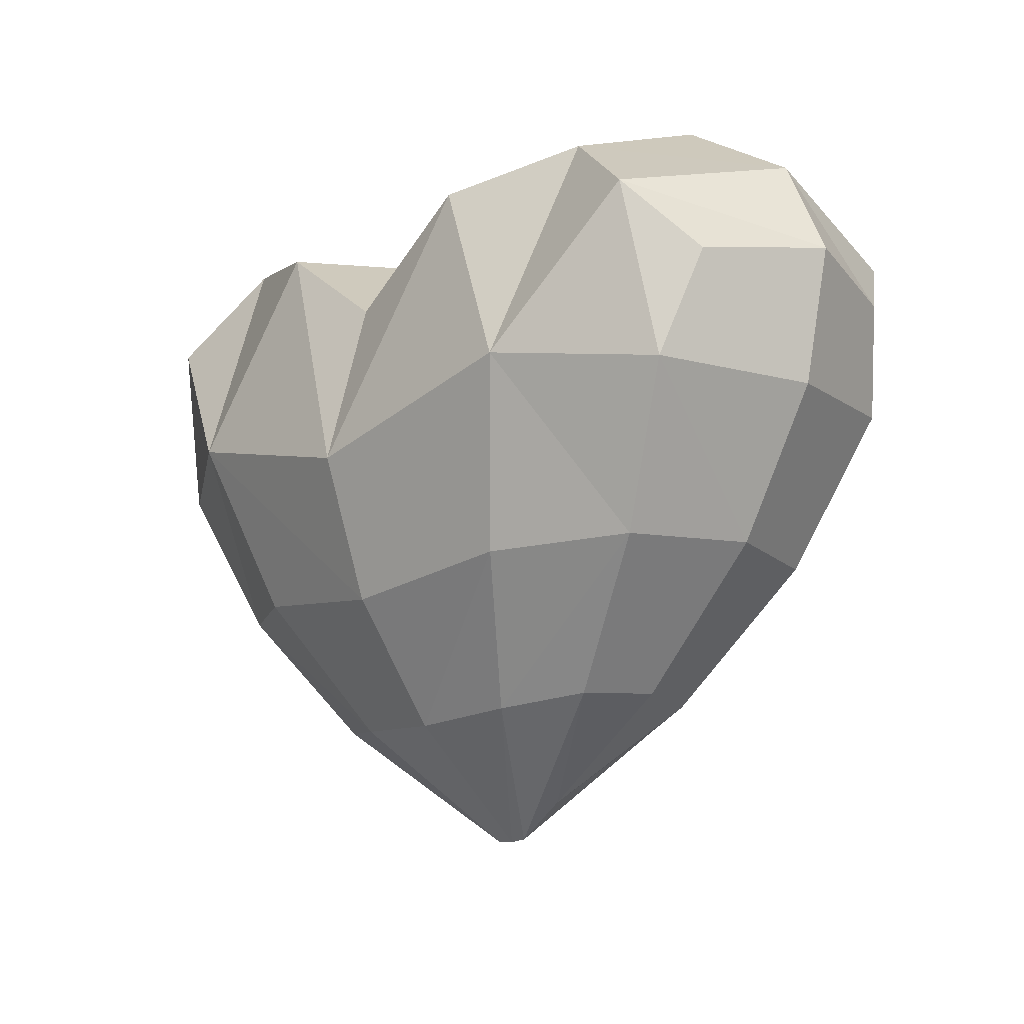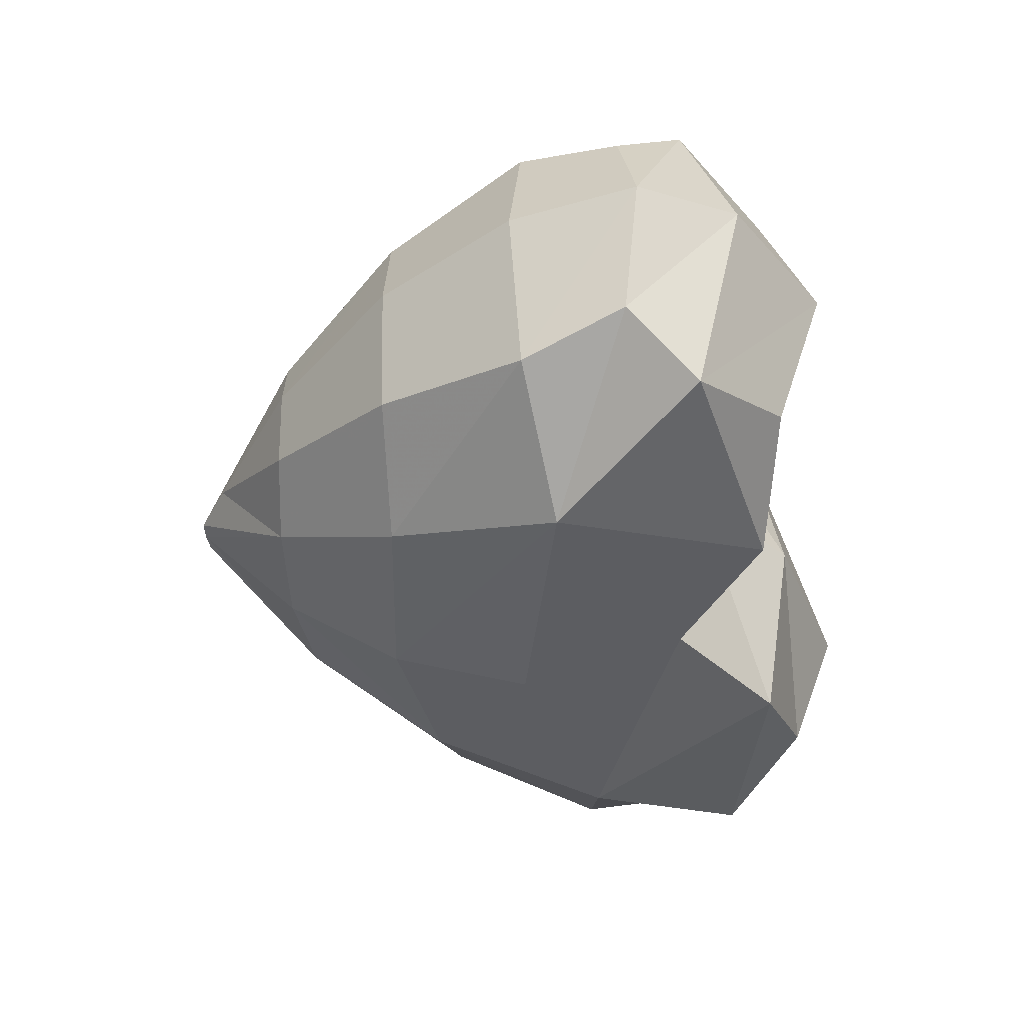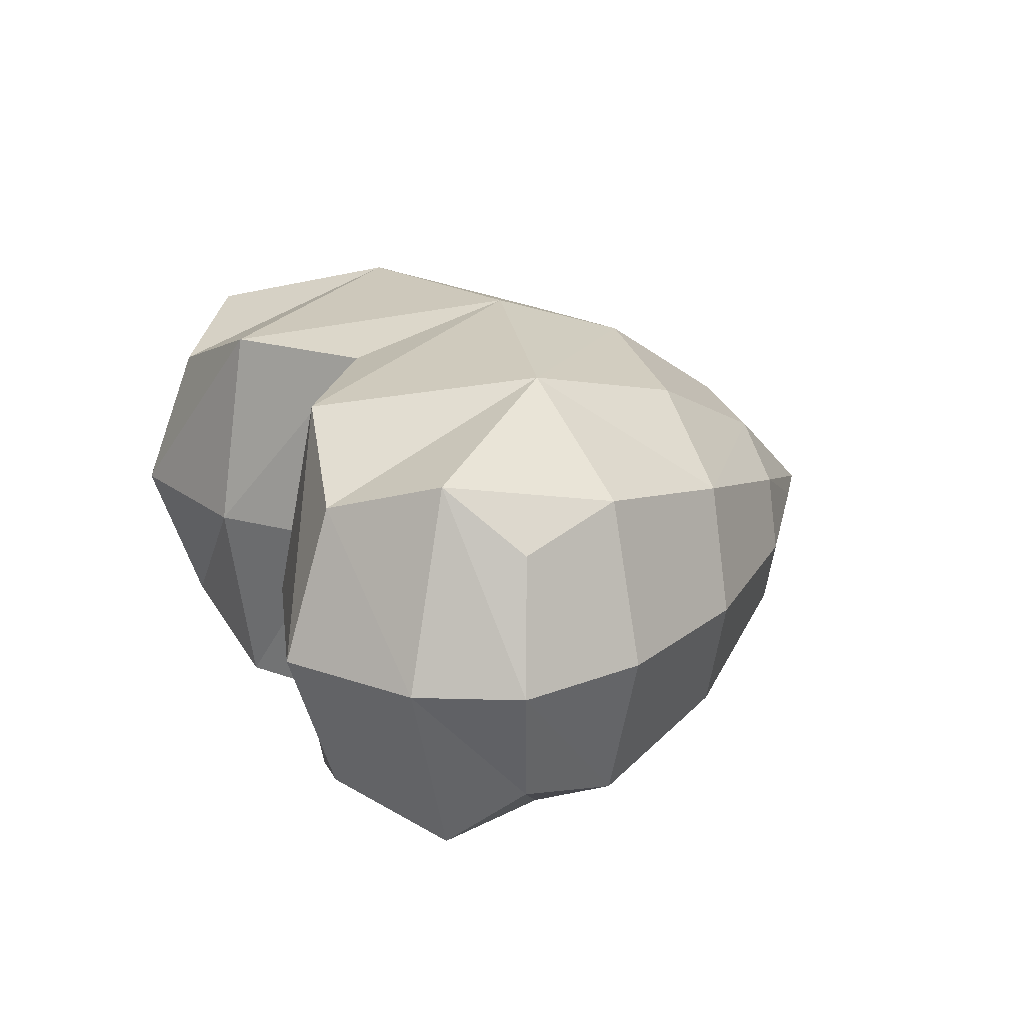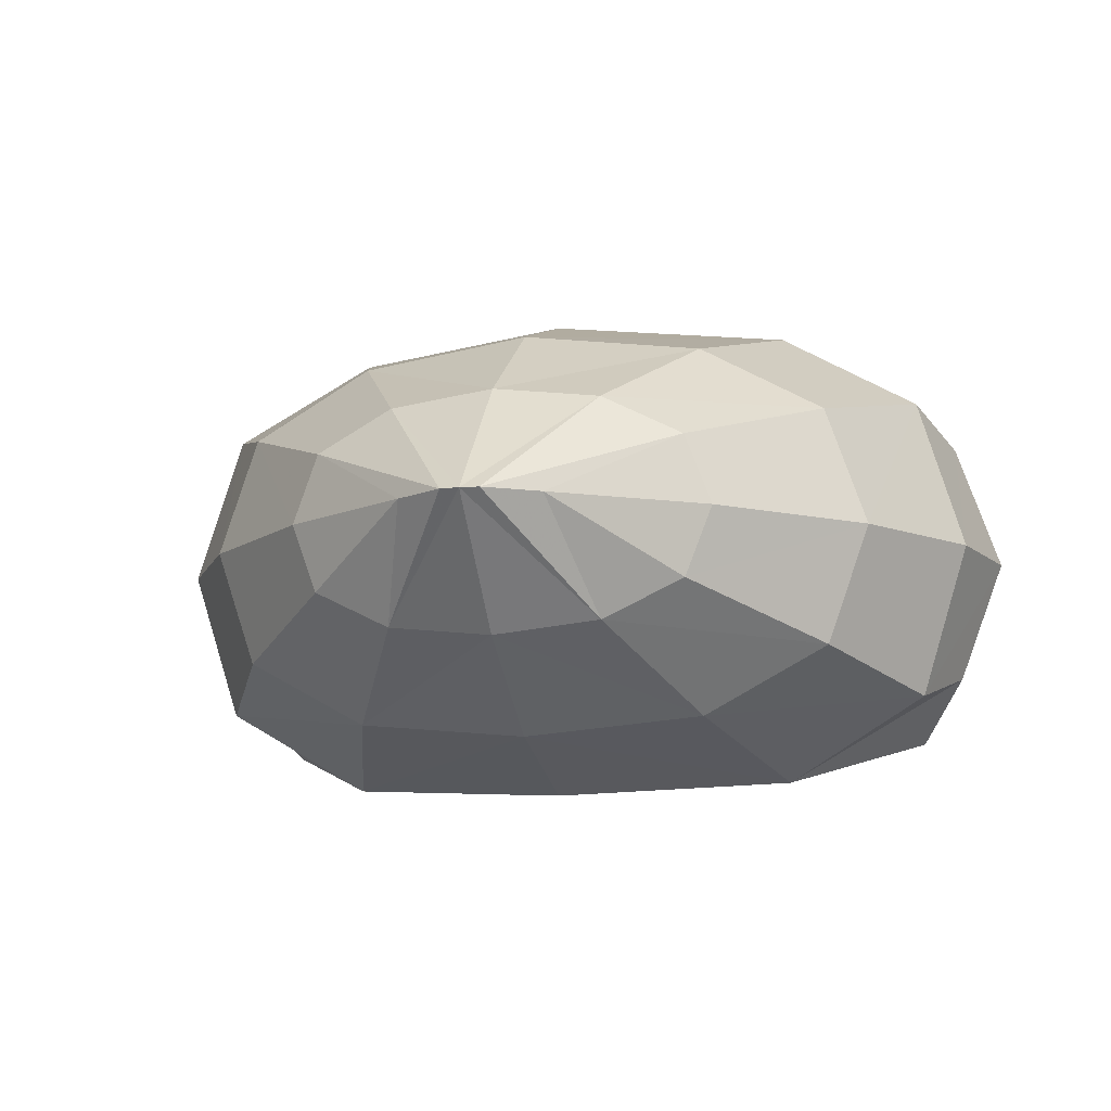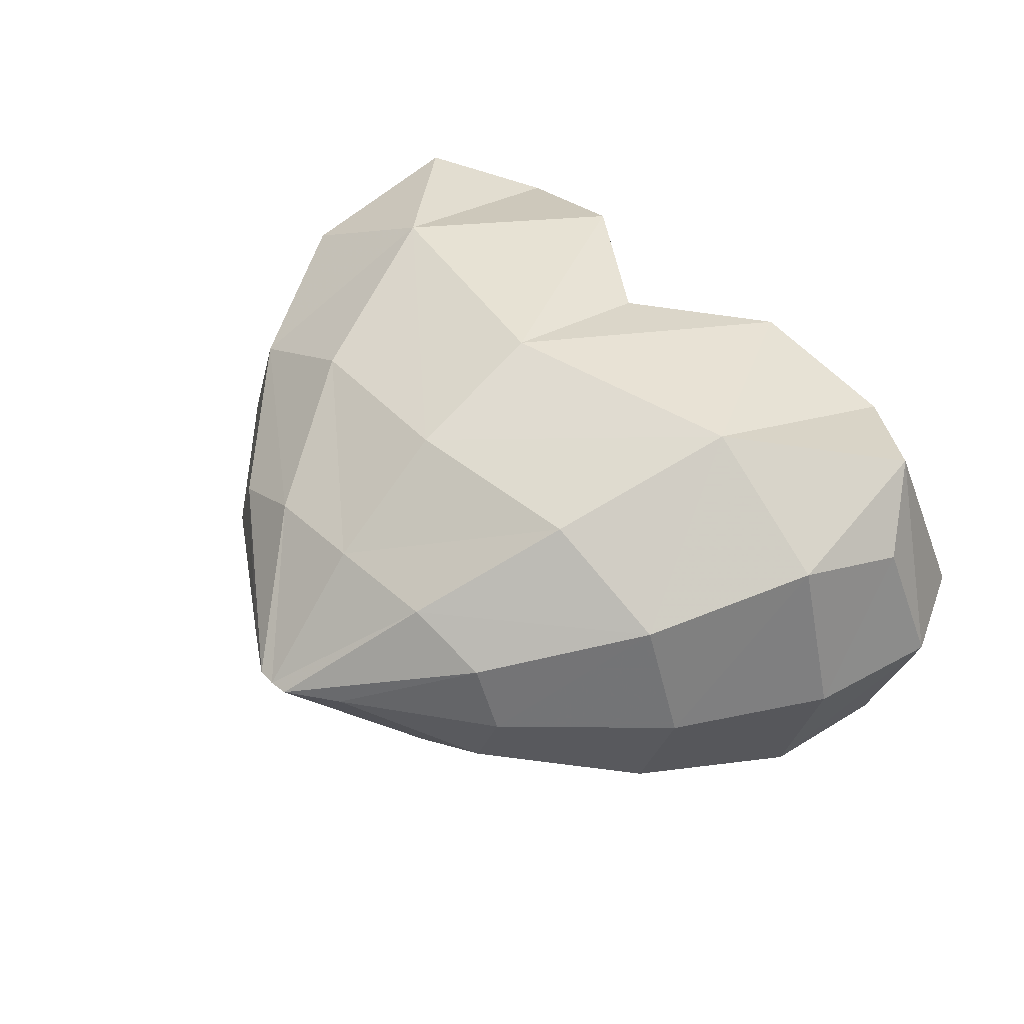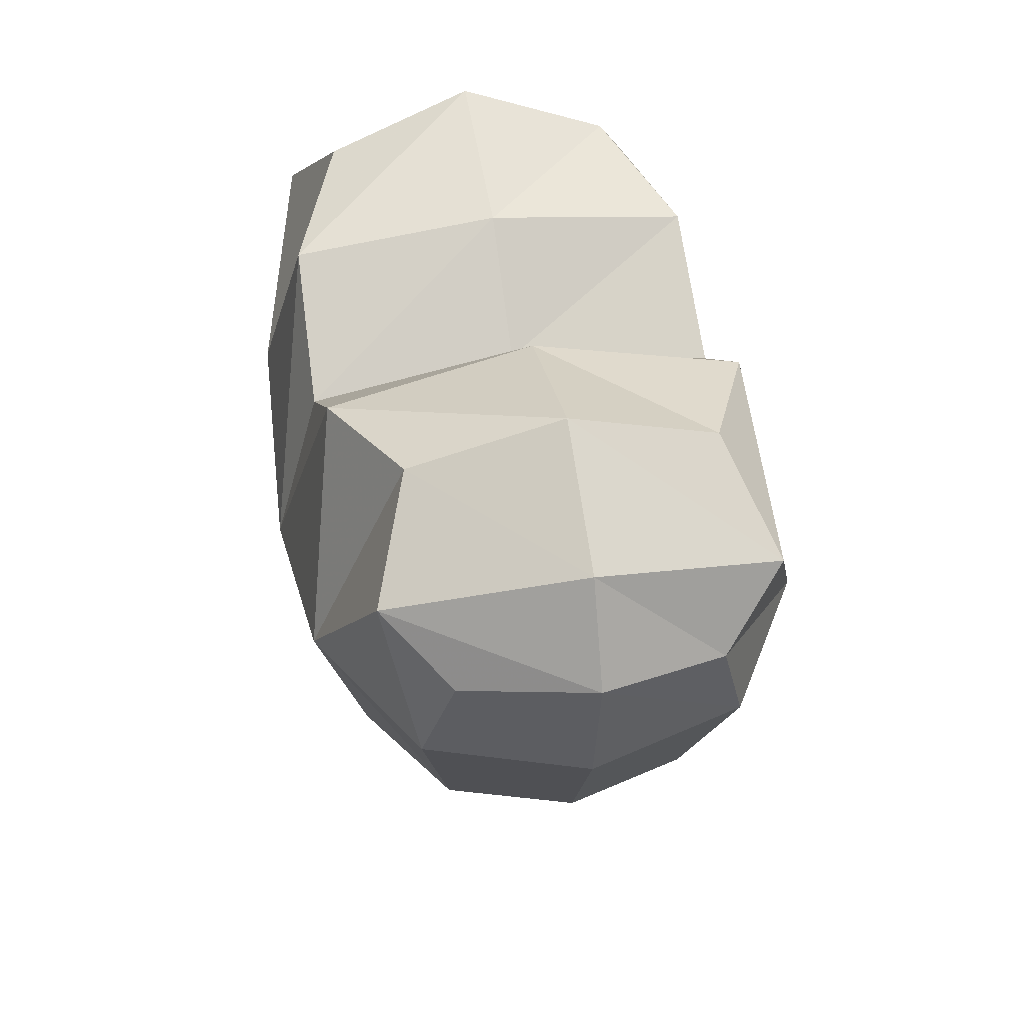
<metadata>
{"format":"obj","ext":"obj","renderer":"f3d","projection":"perspective","resolution":1024,"background":"white","views":[{"elev":-14.2,"azim":48.2,"up":"+Y"},{"elev":-42.9,"azim":96.7,"up":"+Z"},{"elev":21.2,"azim":-112.9,"up":"+Z"},{"elev":-10.3,"azim":14.2,"up":"+Z"},{"elev":46.8,"azim":45.7,"up":"+Z"},{"elev":41.2,"azim":79.8,"up":"+Y"}]}
</metadata>
<code>
v  -1.253 -5.778 46.86
v  0.8446 -5.504 52.39
v  -10.35 -13.18 52.39
v  11.35 5.048 52.39
v  8.061 4.86 42.91
v  8.061 4.86 61.87
v  -1.253 -5.778 57.92
v  -6.996 37.32 52.39
v  6.378 40.74 52.39
v  5.149 36.72 40.65
v  -5.581 34.61 36.2
v  -15.93 29.59 52.39
v  -15.93 27.18 35.94
v  -15.93 27.18 68.84
v  -5.581 34.61 68.57
v  5.149 36.72 64.13
v  2.871 18.39 33.28
v  -15.93 13.75 32.2
v  13.02 30.51 37.38
v  16.8 25.26 42.36
v  14.28 16.88 40.06
v  -1.818 4.297 37.5
v  -15.93 2.508 36.04
v  -15.93 -16 52.39
v  -14.42 -15.89 52.39
v  -7.545 -6.598 61.03
v  -15.93 -7.145 61.98
v  -1.818 4.297 67.28
v  -15.93 2.508 68.74
v  -7.545 -6.598 43.75
v  -15.93 -7.145 42.8
v  18.09 16.38 52.39
v  20.32 26.78 52.39
v  16.8 25.26 62.42
v  14.28 16.88 64.72
v  2.871 18.39 71.5
v  13.02 30.51 67.4
v  -15.93 13.75 72.58
v  16.57 34.55 52.39
v  -30.61 -5.778 46.86
v  -21.52 -13.18 52.39
v  -32.71 -5.504 52.39
v  -43.22 5.048 52.39
v  -39.93 4.86 42.91
v  -30.61 -5.778 57.92
v  -39.93 4.86 61.87
v  -24.87 37.32 52.39
v  -26.29 34.61 36.2
v  -37.55 37.21 40.65
v  -38.78 41.24 52.39
v  -26.29 34.61 68.57
v  -37.55 37.21 64.13
v  -34.74 18.39 33.28
v  -44.88 30.51 37.38
v  -46.15 16.88 40.06
v  -48.66 25.26 42.36
v  -30.05 4.297 37.5
v  -24.32 -6.598 61.03
v  -17.45 -15.89 52.39
v  -30.05 4.297 67.28
v  -24.32 -6.598 43.75
v  -49.95 16.38 52.39
v  -52.19 26.78 52.39
v  -46.15 16.88 64.72
v  -48.66 25.26 62.42
v  -34.74 18.39 71.5
v  -44.88 30.51 67.4
v  -48.43 34.55 52.39
g Box004
f 1 2 3
f 4 2 1 5
f 2 4 6 7
f 7 3 2
f 8 9 10 11
f 12 8 11 13
f 8 12 14 15
f 9 8 15 16
f 17 18 13 11
f 19 17 11 10
f 17 19 20 21
f 22 17 21 5
f 17 22 23 18
f 24 25 26 27
f 25 3 7 26
f 26 7 6 28
f 27 26 28 29
f 30 25 24 31
f 30 1 3 25
f 32 4 5 21
f 33 32 21 20
f 32 33 34 35
f 4 32 35 6
f 30 22 5 1
f 22 30 31 23
f 36 28 6 35
f 37 36 35 34
f 36 37 16 15
f 38 36 15 14
f 36 38 29 28
f 39 33 20 19
f 9 39 19 10
f 39 9 16 37
f 33 39 37 34
f 40 41 42
f 43 44 40 42
f 42 45 46 43
f 45 42 41
f 47 48 49 50
f 12 13 48 47
f 47 51 14 12
f 50 52 51 47
f 53 48 13 18
f 54 49 48 53
f 53 55 56 54
f 57 44 55 53
f 53 18 23 57
f 24 27 58 59
f 59 58 45 41
f 58 60 46 45
f 27 29 60 58
f 61 31 24 59
f 61 59 41 40
f 62 55 44 43
f 63 56 55 62
f 62 64 65 63
f 43 46 64 62
f 61 40 44 57
f 57 23 31 61
f 66 64 46 60
f 67 65 64 66
f 66 51 52 67
f 38 14 51 66
f 66 60 29 38
f 68 54 56 63
f 50 49 54 68
f 68 67 52 50
f 63 65 67 68

</code>
